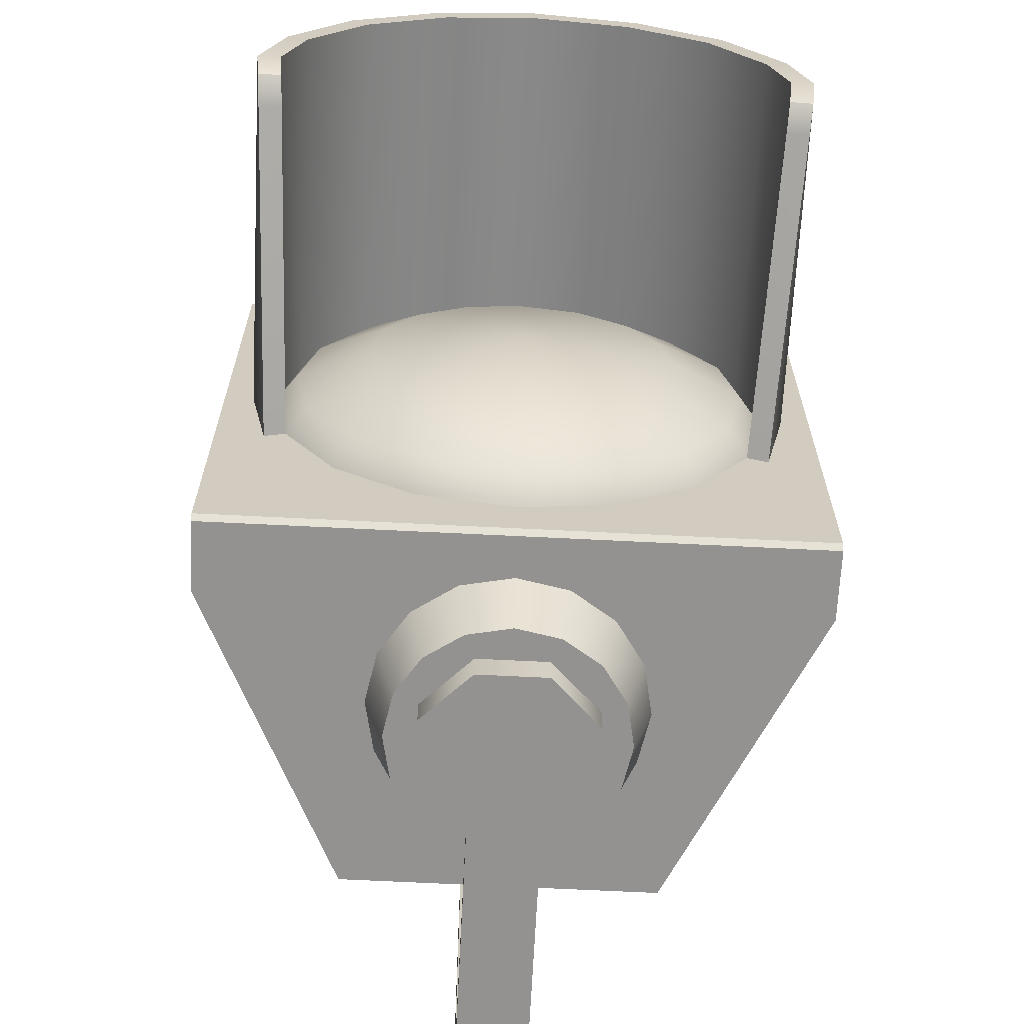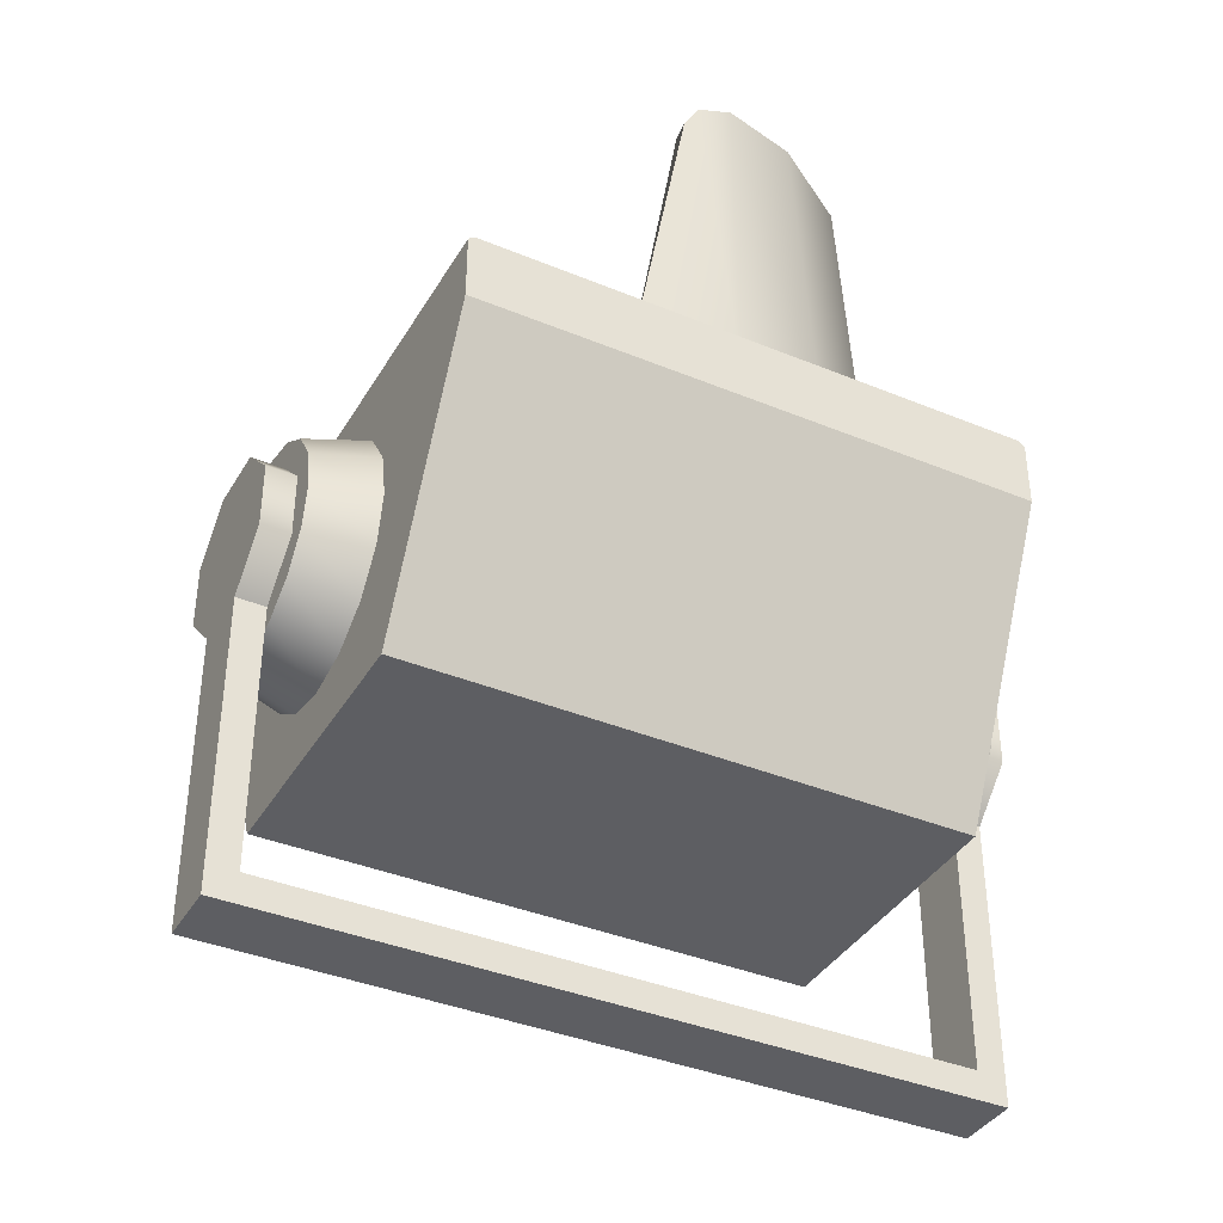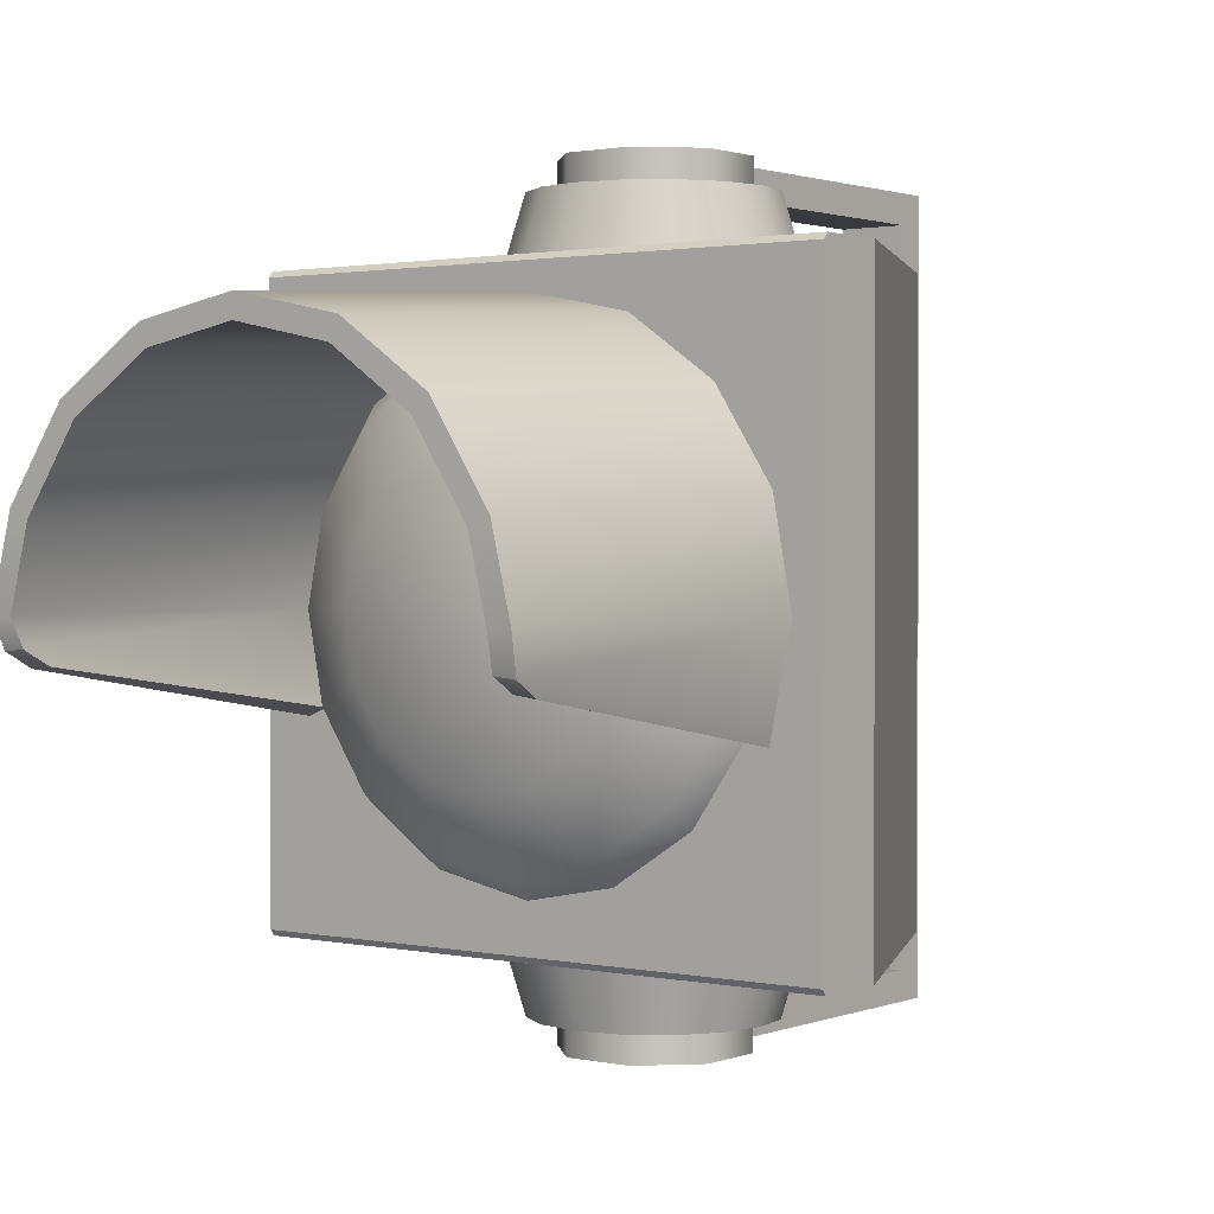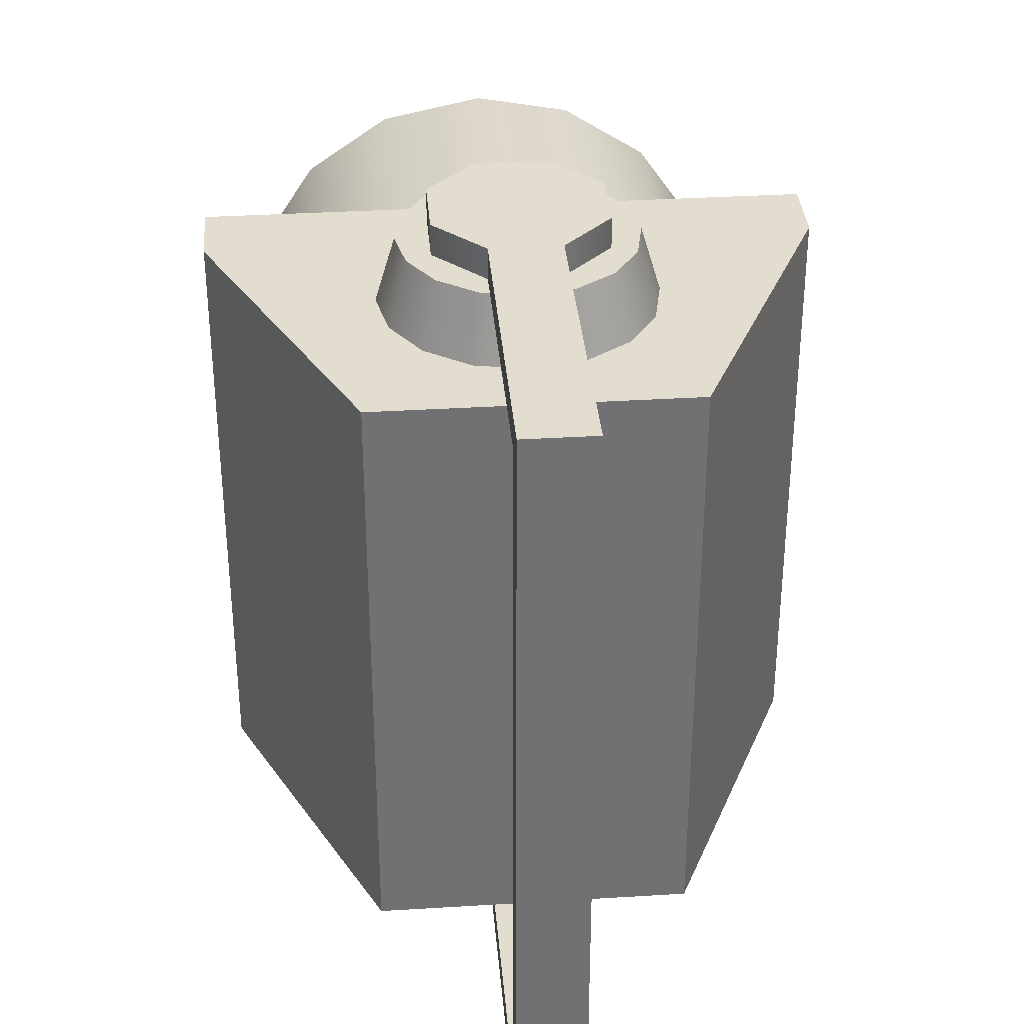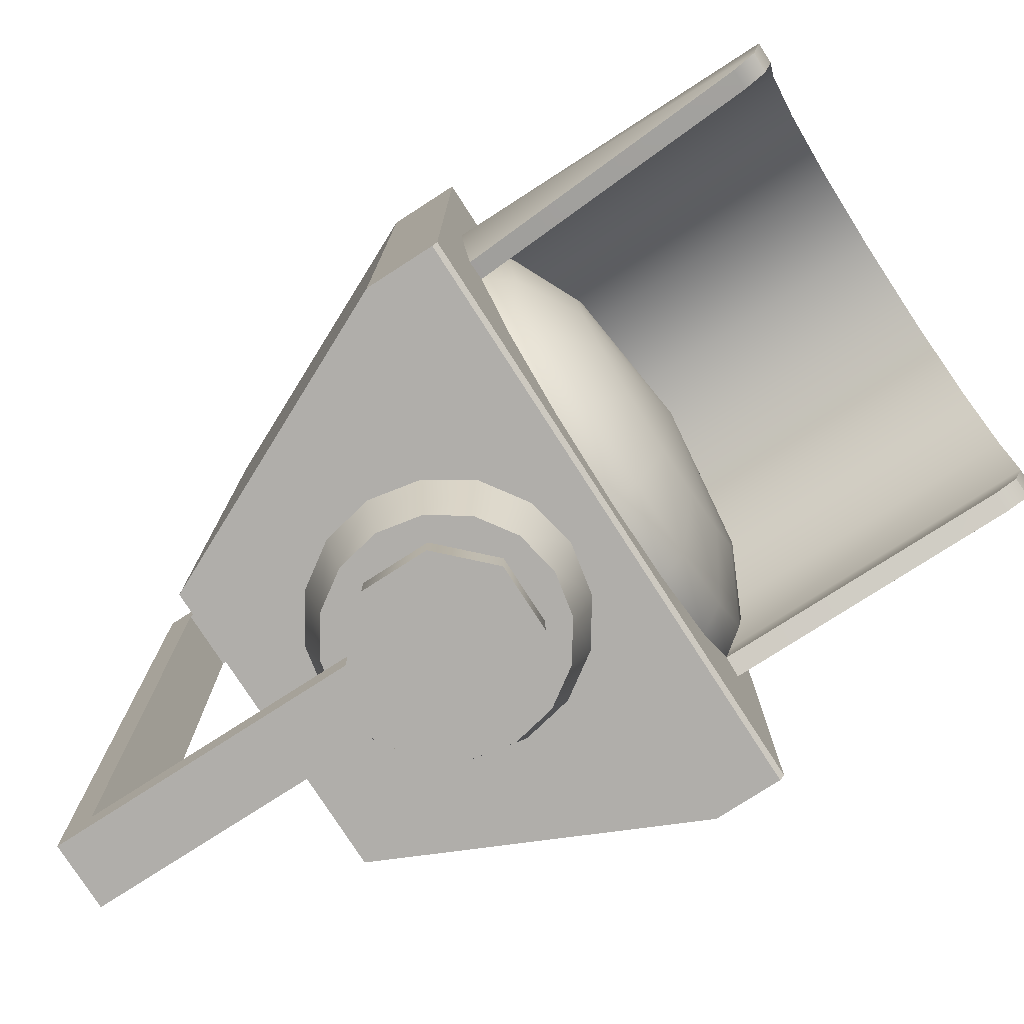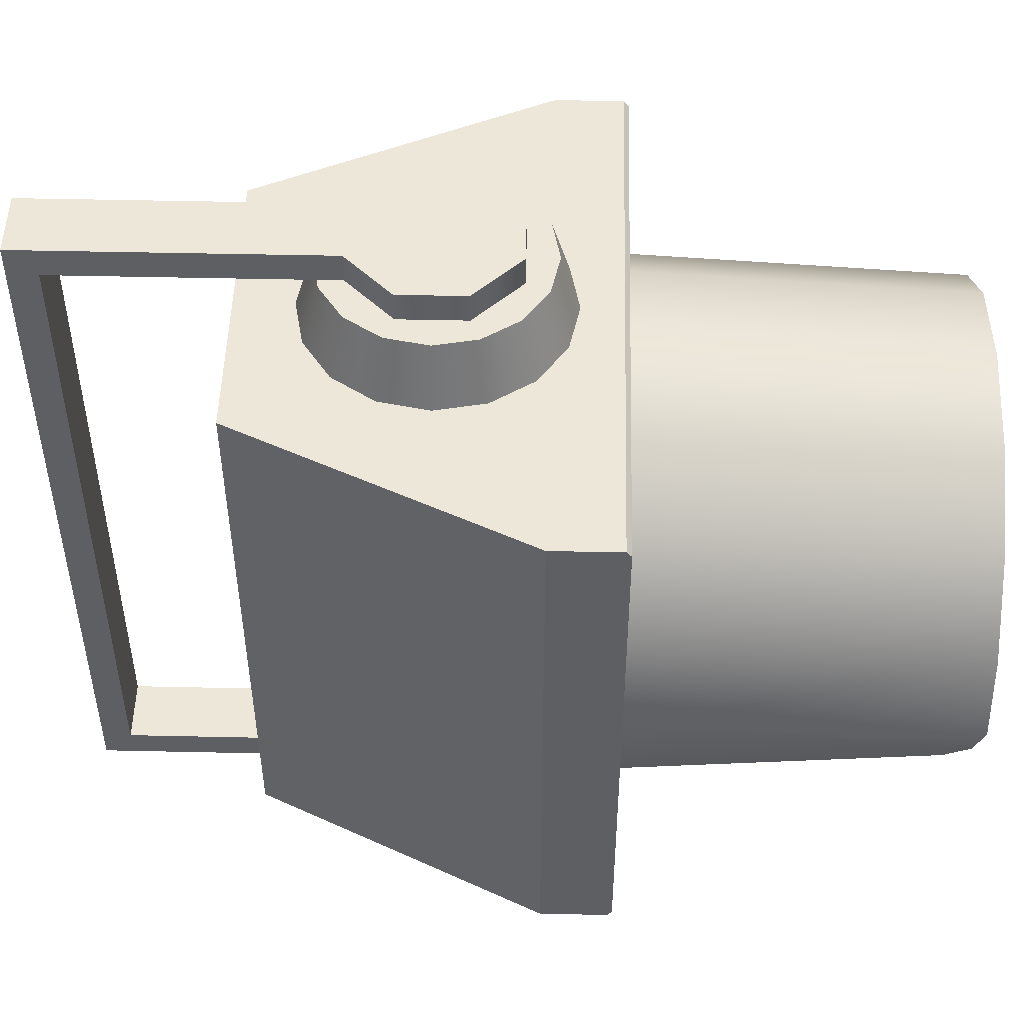
<metadata>
{"format":"obj","ext":"obj","renderer":"f3d","projection":"perspective","resolution":1024,"background":"white","views":[{"elev":-66.5,"azim":-2.9,"up":"+Y"},{"elev":-38.4,"azim":62.4,"up":"+Z"},{"elev":1.4,"azim":37.1,"up":"+Y"},{"elev":35.0,"azim":175.3,"up":"+Y"},{"elev":-77.9,"azim":-57.2,"up":"+Y"},{"elev":49.8,"azim":-88.6,"up":"+Y"}]}
</metadata>
<code>
v 0.1068 0.1037 0.3201
v 0.059 0.1366 0.3201
v -0.1488 -0.00111 0.3201
v -0.1366 0.059 0.3201
v 8.4e-05 0.1488 0.3201
v -0.05489 0.1383 0.3201
v 0.1488 -0.00111 0.3201
v 0.1383 0.0549 0.3201
v -0.1383 -0.05489 0.3201
v 0.1366 -0.059 0.3201
v -0.1037 0.1068 0.3201
v 0.09791 0.08278 0.5161
v 0.1068 0.0914 0.5161
v 0.1383 0.04264 0.5161
v 0.1268 0.03807 0.5161
v 0.05409 0.113 0.5161
v 0.059 0.1244 0.5161
v 8.4e-05 0.1242 0.5161
v 8.4e-05 0.1366 0.5161
v -0.1488 -0.00111 0.5161
v -0.1364 -0.001111 0.5161
v -0.1366 0.04674 0.5161
v -0.1253 0.04183 0.5161
v -0.1037 0.09454 0.5161
v -0.09503 0.08566 0.5161
v -0.05033 0.1146 0.5161
v -0.05489 0.1261 0.5161
v 0.1364 -0.001111 0.5161
v 0.1488 -0.001111 0.5161
v -0.1348 -0.01603 0.5102
v -0.1336 -0.02417 0.4954
v -0.147 -0.01699 0.5103
v -0.1458 -0.02533 0.4956
v 0.1467 -0.02137 0.5103
v 0.1453 -0.02968 0.4956
v 0.1345 -0.02004 0.5102
v 0.1332 -0.02816 0.4954
v -0.1268 -0.05033 0.3201
v -0.1364 -0.00111 0.3201
v -0.1253 0.05409 0.3201
v -0.09503 0.09791 0.3201
v -0.05033 0.1268 0.3201
v 8.4e-05 0.1364 0.3201
v 0.05409 0.1253 0.3201
v 0.09791 0.09503 0.3201
v 0.1268 0.05033 0.3201
v 0.1364 -0.001111 0.3201
v 0.1253 -0.05409 0.3201
v -0.155 -0.1567 0.3201
v 0.155 -0.1567 0.3201
v -0.155 0.1567 0.3201
v 0.155 0.1567 0.3201
v -0.05415 -0.1255 0.3201
v -0.09802 -0.09523 0.3201
v 8.3e-05 -0.1367 0.3201
v 0.09513 -0.09811 0.3201
v 0.05038 -0.1271 0.3201
v -0.165 0.1633 0.3201
v -0.165 -0.1633 0.3201
v 0.165 0.1633 0.3201
v 0.165 -0.1633 0.3201
v 0.0858 0.1667 0.1112
v -0.0858 0.1667 0.1112
v -0.165 0.1667 0.3173
v 0.165 0.1667 0.3173
v 0.05288 0.1667 0.272
v -0.05288 0.1667 0.272
v -0.05288 0.1667 0.1663
v 0.05288 0.1667 0.1663
v 0.02862 0.1667 0.2883
v 0 0.1667 0.2939
v -0.02862 0.1667 0.2883
v -0.06909 0.1667 0.2478
v -0.07479 0.1667 0.2192
v -0.06909 0.1667 0.1905
v 0.02862 0.1667 0.1501
v 0 0.1667 0.1444
v -0.02862 0.1667 0.1501
v 0.06909 0.1667 0.2478
v 0.07479 0.1667 0.2192
v 0.06909 0.1667 0.1905
v -0.05918 0.2029 0.1946
v -0.04529 0.2029 0.1739
v -0.02451 0.2029 0.16
v 0 0.2029 0.1551
v 0.02451 0.2029 0.16
v 0.04529 0.2029 0.1739
v 0.05918 0.2029 0.1946
v 0.06406 0.2029 0.2192
v 0.05918 0.2029 0.2437
v 0.04529 0.2029 0.2645
v 0.02451 0.2029 0.2783
v 0 0.2029 0.2832
v -0.02451 0.2029 0.2783
v -0.04529 0.2029 0.2645
v -0.05918 0.2029 0.2437
v -0.06406 0.2029 0.2192
v 0 0.2029 0.2192
v 0.165 0.1667 0.2783
v -0.165 0.1667 0.2783
v 0.165 -0.1667 0.2783
v -0.165 -0.1667 0.2783
v -0.0858 -0.1667 0.1112
v 0.0858 -0.1667 0.1112
v -0.165 -0.1667 0.3173
v 0.165 -0.1667 0.3173
v 0.0858 -0.1667 0.1112
v -0.0858 -0.1667 0.1112
v -0.165 -0.1667 0.3173
v 0.165 -0.1667 0.3173
v 0.05288 -0.1667 0.272
v -0.05288 -0.1667 0.272
v -0.05288 -0.1667 0.1663
v 0.05288 -0.1667 0.1663
v 0.02862 -0.1667 0.2883
v 0 -0.1667 0.2939
v -0.02862 -0.1667 0.2883
v -0.06909 -0.1667 0.2478
v -0.07479 -0.1667 0.2192
v -0.06909 -0.1667 0.1905
v 0.02862 -0.1667 0.1501
v 0 -0.1667 0.1444
v -0.02862 -0.1667 0.1501
v 0.06909 -0.1667 0.2478
v 0.07479 -0.1667 0.2192
v 0.06909 -0.1667 0.1905
v -0.05918 -0.2029 0.1946
v -0.04529 -0.2029 0.1739
v -0.02451 -0.2029 0.16
v 0 -0.2029 0.1551
v 0.02451 -0.2029 0.16
v 0.04529 -0.2029 0.1739
v 0.05918 -0.2029 0.1946
v 0.06406 -0.2029 0.2192
v 0.05918 -0.2029 0.2437
v 0.04529 -0.2029 0.2645
v 0.02451 -0.2029 0.2783
v 0 -0.2029 0.2832
v -0.02451 -0.2029 0.2783
v -0.04529 -0.2029 0.2645
v -0.05918 -0.2029 0.2437
v -0.06406 -0.2029 0.2192
v 0 -0.2029 0.2192
v 0.165 -0.1667 0.2783
v -0.165 -0.1667 0.2783
v 0.08746 -0.09045 0.3355
v 0.04687 -0.1172 0.3355
v 8.3e-05 -0.1263 0.3355
v -0.04845 -0.1165 0.3355
v -0.08868 -0.08927 0.3355
v 0.1147 -0.05022 0.3355
v -0.1154 -0.04869 0.3355
v 0.1154 0.0451 0.3355
v 0.08864 0.08569 0.3355
v 0.04841 0.113 0.3355
v 8.3e-05 0.1228 0.3355
v -0.1246 -0.001111 0.3355
v -0.1148 0.04664 0.3355
v -0.0875 0.08686 0.3355
v -0.04691 0.1136 0.3355
v 0.1245 -0.001111 0.3355
v 0.05778 -0.06293 0.3549
v 0.03017 -0.08043 0.3549
v 8.3e-05 -0.08604 0.3549
v -0.03393 -0.0789 0.355
v -0.06066 -0.06009 0.355
v 0.07659 -0.03619 0.3549
v -0.07817 -0.03249 0.355
v 0.07812 0.02791 0.3549
v 0.06062 0.05552 0.3549
v 0.03388 0.07432 0.3549
v 8.3e-05 0.08146 0.3549
v -0.08378 -0.00111 0.3549
v -0.07664 0.03161 0.3549
v -0.05783 0.05835 0.3549
v -0.03022 0.07586 0.3549
v 0.08373 -0.001111 0.3549
v 8.3e-05 -0.001111 0.3655
v 0.01914 0.2029 0.1729
v -0.01914 0.2029 0.1729
v -0.04621 0.2029 0.2
v -0.04621 0.2029 0.2383
v -0.01914 0.2029 0.2654
v 0.01914 0.2029 0.2654
v 0.04621 0.2029 0.2383
v 0.04621 0.2029 0.2
v 0.01914 0.2202 0.1729
v -0.01914 0.2202 0.1729
v -0.04621 0.2202 0.2
v -0.04621 0.2202 0.2383
v -0.01914 0.2202 0.2654
v 0.01914 0.2202 0.2654
v 0.04621 0.2202 0.2383
v 0.04621 0.2202 0.2
v -0 0.2202 0.2192
v -0.01914 0.2029 0.0173
v 0.01914 0.2029 0.0173
v -0.01914 0.2202 0.0173
v 0.01914 0.2202 0.0173
v 0.01914 -0.2029 0
v -0.01914 -0.2029 -0
v -0.01914 -0.2202 -0
v 0.01914 -0.2202 0
v 0.01914 0.2029 0
v -0.01914 0.2029 -0
v -0.01914 0.2202 -0
v 0.01914 0.2202 0
v 0.01914 -0.2029 0.0173
v -0.01914 -0.2029 0.0173
v -0.01914 -0.2202 0.0173
v 0.01914 -0.2202 0.0173
v -0.01914 -0.2029 0.1729
v 0.01914 -0.2029 0.1729
v 0.04621 -0.2029 0.2
v 0.04621 -0.2029 0.2383
v 0.01914 -0.2029 0.2654
v -0.01914 -0.2029 0.2654
v -0.04621 -0.2029 0.2383
v -0.04621 -0.2029 0.2
v -0.01914 -0.2202 0.1729
v 0.01914 -0.2202 0.1729
v 0.04621 -0.2202 0.2
v 0.04621 -0.2202 0.2383
v 0.01914 -0.2202 0.2654
v -0.01914 -0.2202 0.2654
v -0.04621 -0.2202 0.2383
v -0.04621 -0.2202 0.2
v 0 -0.2202 0.2192
f 12 15 14 13
f 13 17 16 12
f 17 19 18 16
f 21 23 22 20
f 23 25 24 22
f 19 27 26 18
f 27 24 25 26
f 29 14 15 28
f 1 13 14 8
f 46 15 12 45
f 45 12 16 44
f 2 17 13 1
f 44 16 18 43
f 5 19 17 2
f 38 31 33 9
f 3 20 22 4
f 40 23 21 39
f 4 22 24 11
f 41 25 23 40
f 43 18 26 42
f 6 27 19 5
f 42 26 25 41
f 11 24 27 6
f 10 35 37 48
f 47 28 15 46
f 8 14 29 7
f 21 20 32 30
f 30 32 33 31
f 29 28 36 34
f 34 36 37 35
f 30 31 38 39
f 32 20 3
f 34 35 10 7
f 36 28 47
f 49 50 55
f 49 3 51
f 51 5 52
f 52 1 8 7
f 38 9 54
f 10 48 56
f 5 2 1 52
f 51 11 6 5
f 3 4 11 51
f 49 54 9 3
f 49 55 53 54
f 50 56 57 55
f 50 7 10 56
f 50 52 7
f 61 50 49 59
f 59 49 51 58
f 58 51 52 60
f 60 52 50 61
f 9 33 32 3
f 34 7 29
f 30 39 21
f 48 37 36 47
f 65 66 70 71
f 64 74 100
f 63 68 78 77
f 62 80 99
f 75 82 83 68
f 68 83 84 78
f 78 84 85 77
f 77 85 86 76
f 76 86 87 69
f 69 87 88 81
f 81 88 89 80
f 80 89 90 79
f 79 90 91 66
f 66 91 92 70
f 70 92 93 71
f 71 93 94 72
f 72 94 95 67
f 67 95 96 73
f 73 96 97 74
f 74 97 82 75
f 82 98 83
f 83 98 84
f 84 98 85
f 85 98 86
f 86 98 87
f 87 98 88
f 88 98 89
f 89 98 90
f 90 98 91
f 91 98 92
f 92 98 93
f 93 98 94
f 94 98 95
f 95 98 96
f 96 98 97
f 97 98 82
f 80 79 66 65
f 62 69 81 80
f 71 72 67 64
f 65 71 64
f 74 75 68 63
f 64 67 73 74
f 77 76 69 62
f 63 77 62
f 80 65 99
f 74 63 100
f 62 104 103 63
f 59 58 64 100 102 105
f 104 62 99 101
f 99 65 60 61 106 101
f 100 63 103 102
f 58 60 65 64
f 110 116 115 111
f 109 145 119
f 108 122 123 113
f 107 144 125
f 120 113 128 127
f 113 123 129 128
f 123 122 130 129
f 122 121 131 130
f 121 114 132 131
f 114 126 133 132
f 126 125 134 133
f 125 124 135 134
f 124 111 136 135
f 111 115 137 136
f 115 116 138 137
f 116 117 139 138
f 117 112 140 139
f 112 118 141 140
f 118 119 142 141
f 119 120 127 142
f 127 128 143
f 128 129 143
f 129 130 143
f 130 131 143
f 131 132 143
f 132 133 143
f 133 134 143
f 134 135 143
f 135 136 143
f 136 137 143
f 137 138 143
f 138 139 143
f 139 140 143
f 140 141 143
f 141 142 143
f 142 127 143
f 125 110 111 124
f 107 125 126 114
f 116 109 112 117
f 110 109 116
f 119 108 113 120
f 109 119 118 112
f 122 107 114 121
f 108 107 122
f 125 144 110
f 119 145 108
f 59 109 110 61
f 56 146 147 57
f 55 148 149 53
f 57 147 148 55
f 53 149 150 54
f 48 151 146 56
f 54 150 152 38
f 45 154 153 46
f 44 155 154 45
f 43 156 155 44
f 38 152 157 39
f 39 157 158 40
f 40 158 159 41
f 42 160 156 43
f 41 159 160 42
f 47 161 151 48
f 46 153 161 47
f 146 162 163 147
f 148 164 165 149
f 147 163 164 148
f 149 165 166 150
f 151 167 162 146
f 150 166 168 152
f 154 170 169 153
f 155 171 170 154
f 156 172 171 155
f 152 168 173 157
f 157 173 174 158
f 158 174 175 159
f 160 176 172 156
f 159 175 176 160
f 161 177 167 151
f 153 169 177 161
f 162 178 163
f 164 178 165
f 163 178 164
f 165 178 166
f 167 178 162
f 166 178 168
f 170 178 169
f 171 178 170
f 172 178 171
f 168 178 173
f 173 178 174
f 174 178 175
f 176 178 172
f 175 178 176
f 177 178 167
f 169 178 177
f 180 181 189 188
f 181 182 190 189
f 182 183 191 190
f 183 184 192 191
f 184 185 193 192
f 185 186 194 193
f 186 179 187 194
f 187 188 195
f 188 189 195
f 189 190 195
f 190 191 195
f 191 192 195
f 192 193 195
f 193 194 195
f 194 187 195
f 179 180 196 197
f 180 188 198 196
f 188 187 199 198
f 187 179 197 199
f 200 203 202 201
f 204 205 206 207
f 199 197 204 207
f 198 199 207 206
f 196 198 206 205
f 210 209 201 202
f 211 210 202 203
f 208 211 203 200
f 201 209 196 205
f 209 208 197 196
f 208 200 204 197
f 200 201 205 204
f 213 214 222 221
f 214 215 223 222
f 215 216 224 223
f 216 217 225 224
f 217 218 226 225
f 218 219 227 226
f 219 212 220 227
f 220 221 228
f 221 222 228
f 222 223 228
f 223 224 228
f 224 225 228
f 225 226 228
f 226 227 228
f 227 220 228
f 212 213 208 209
f 213 221 211 208
f 221 220 210 211
f 220 212 209 210

</code>
